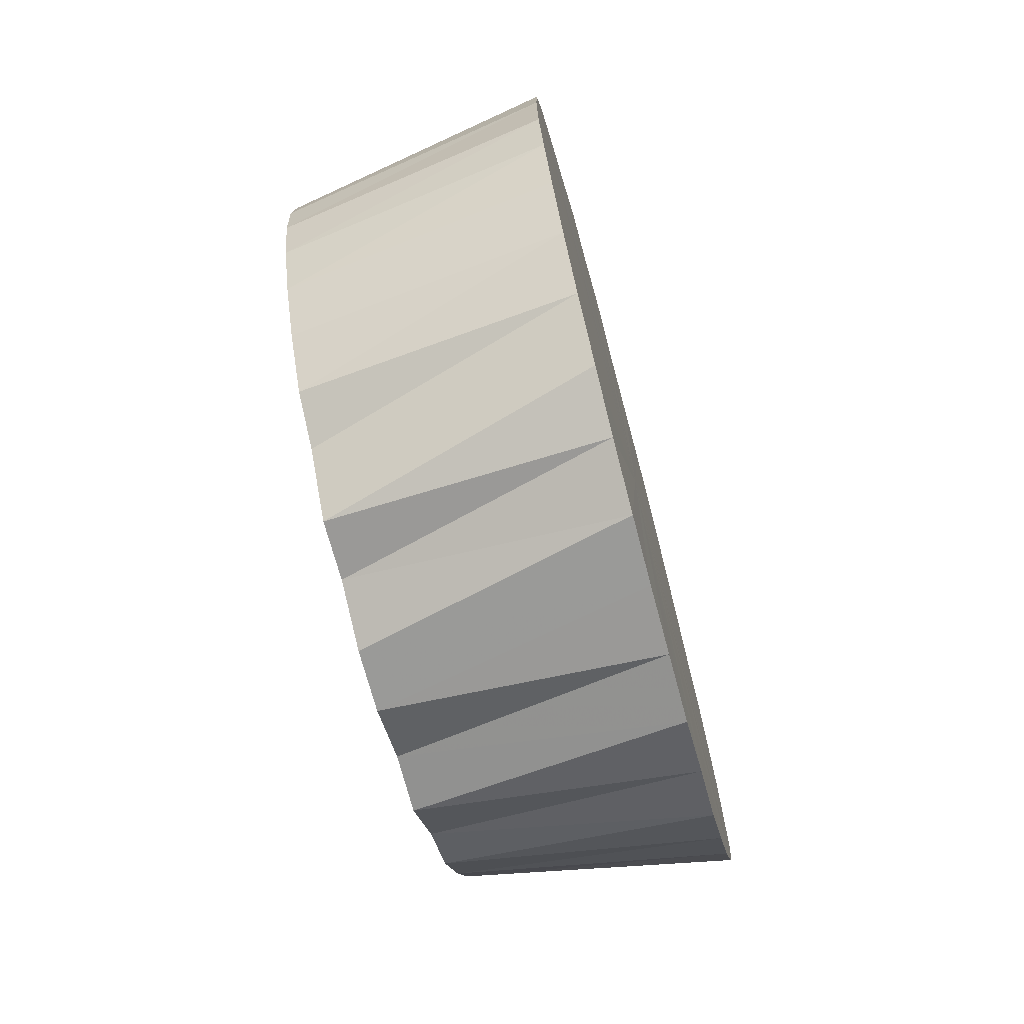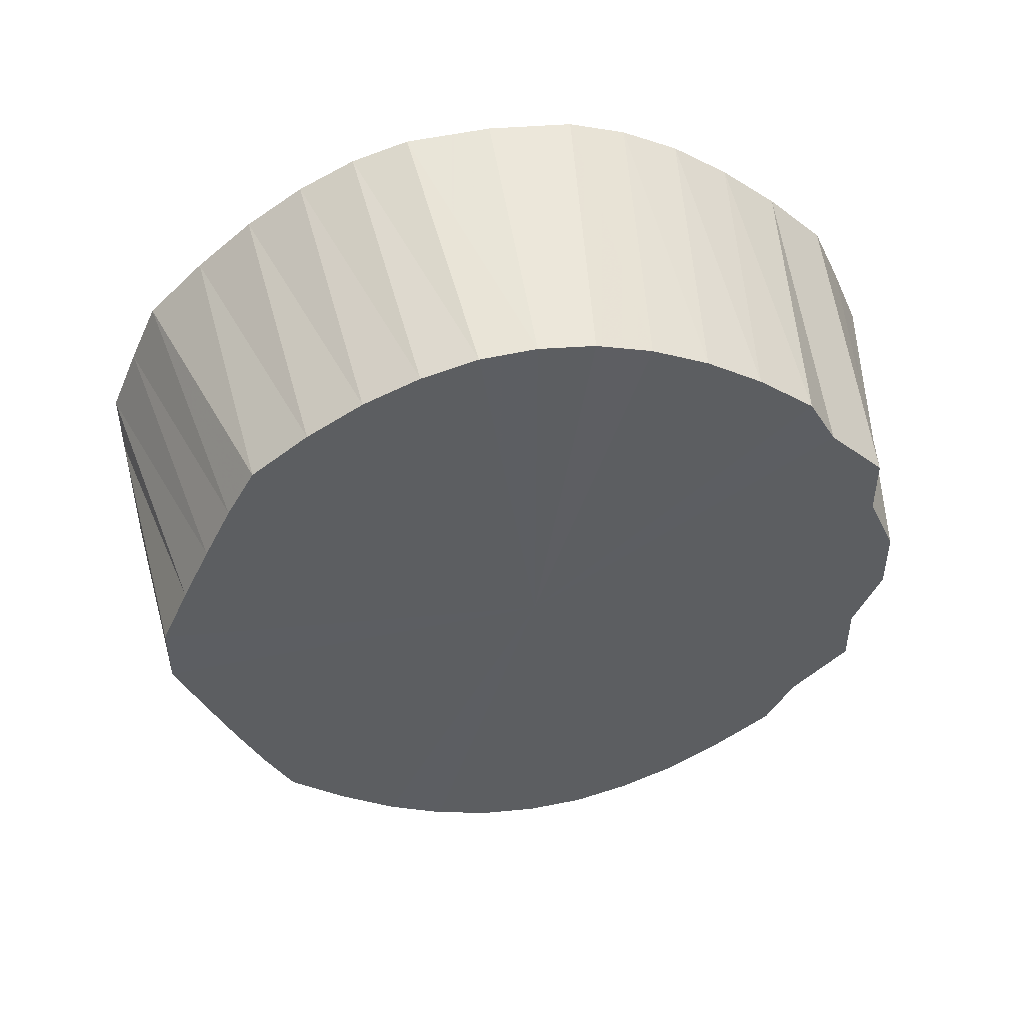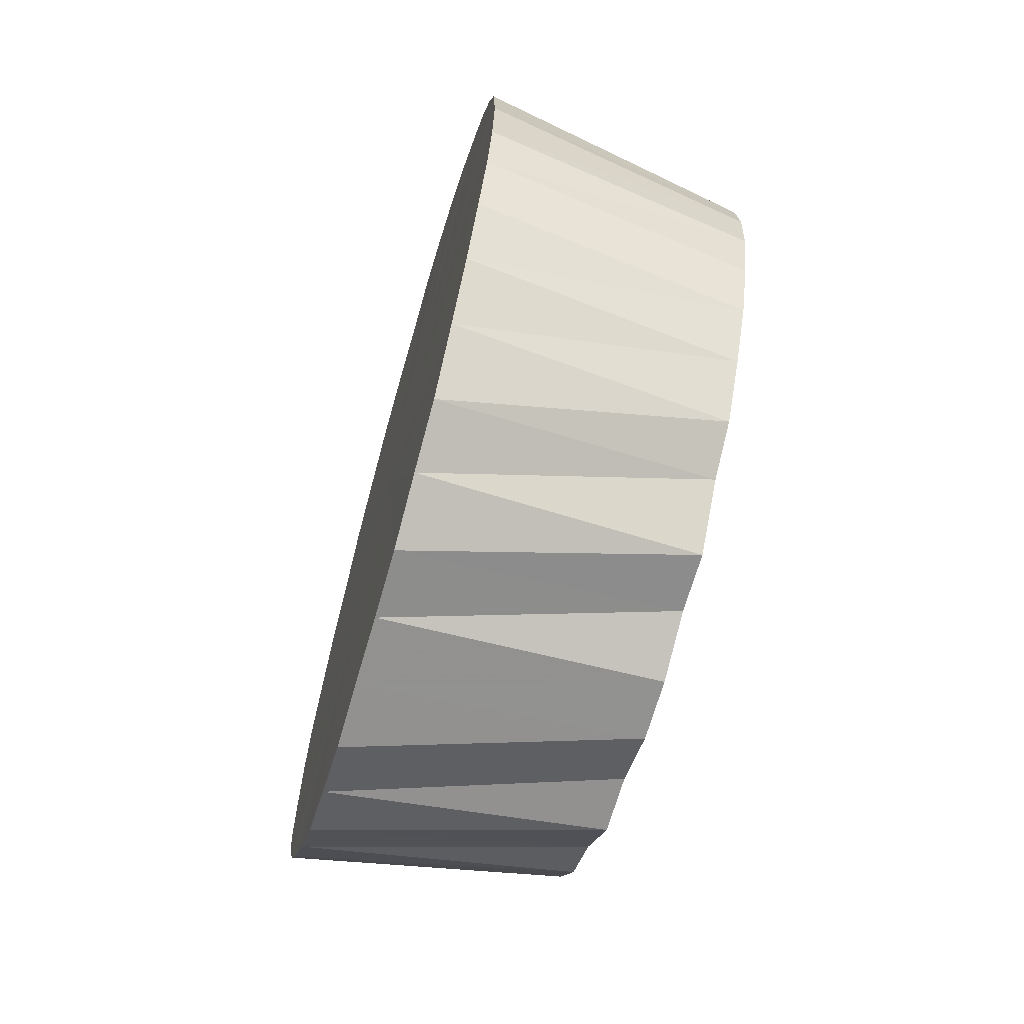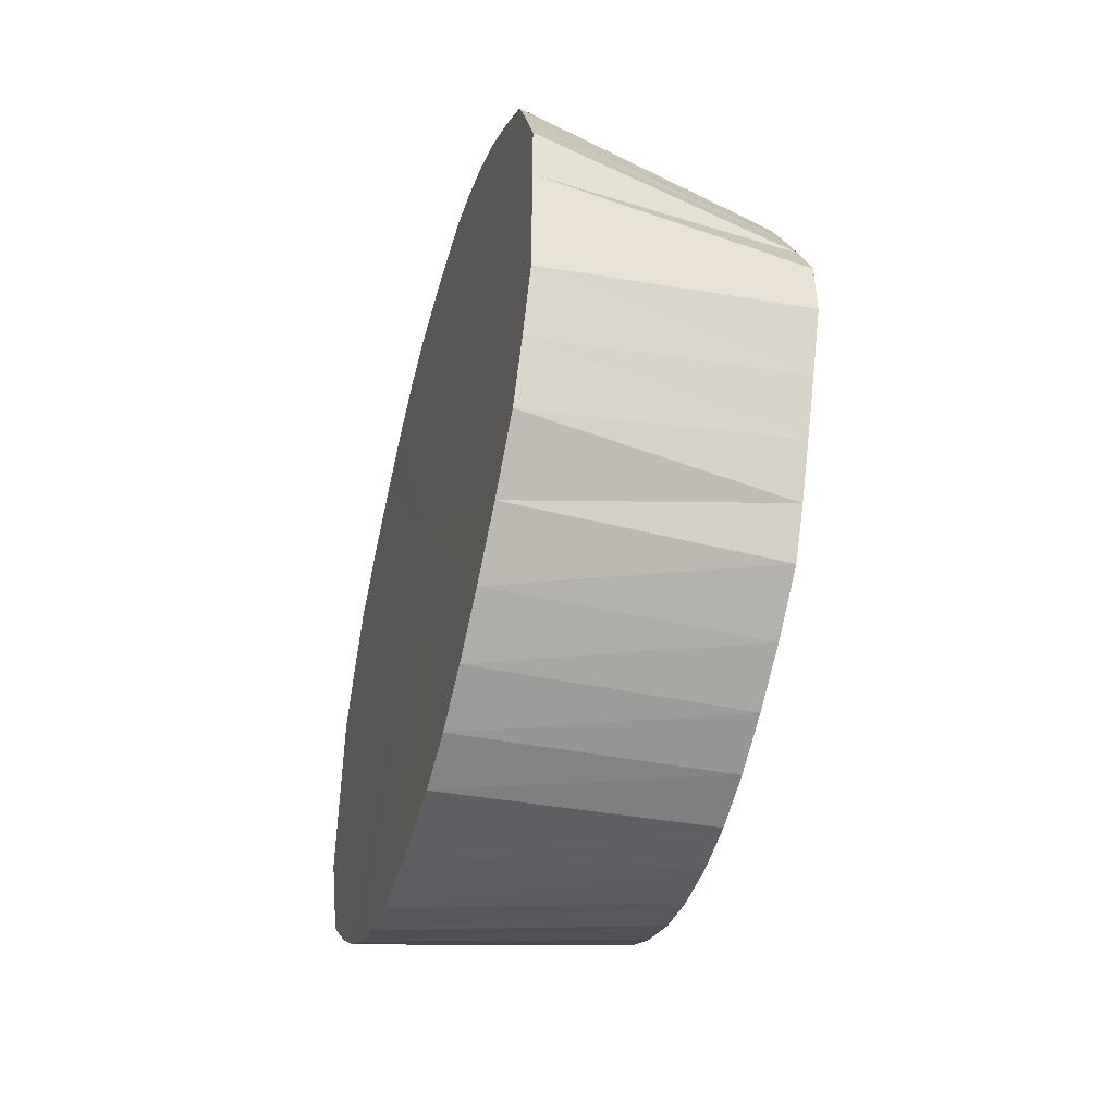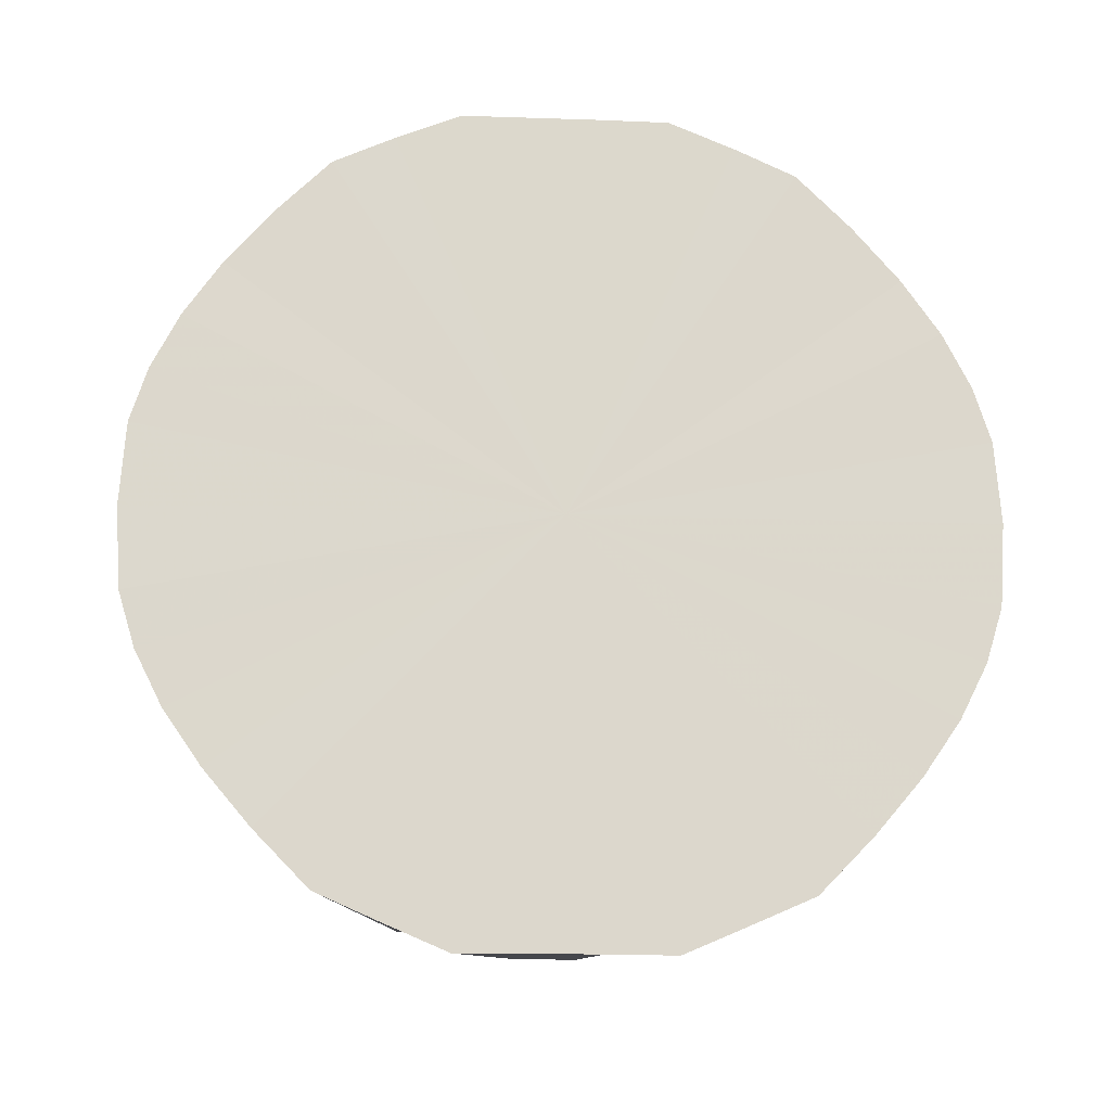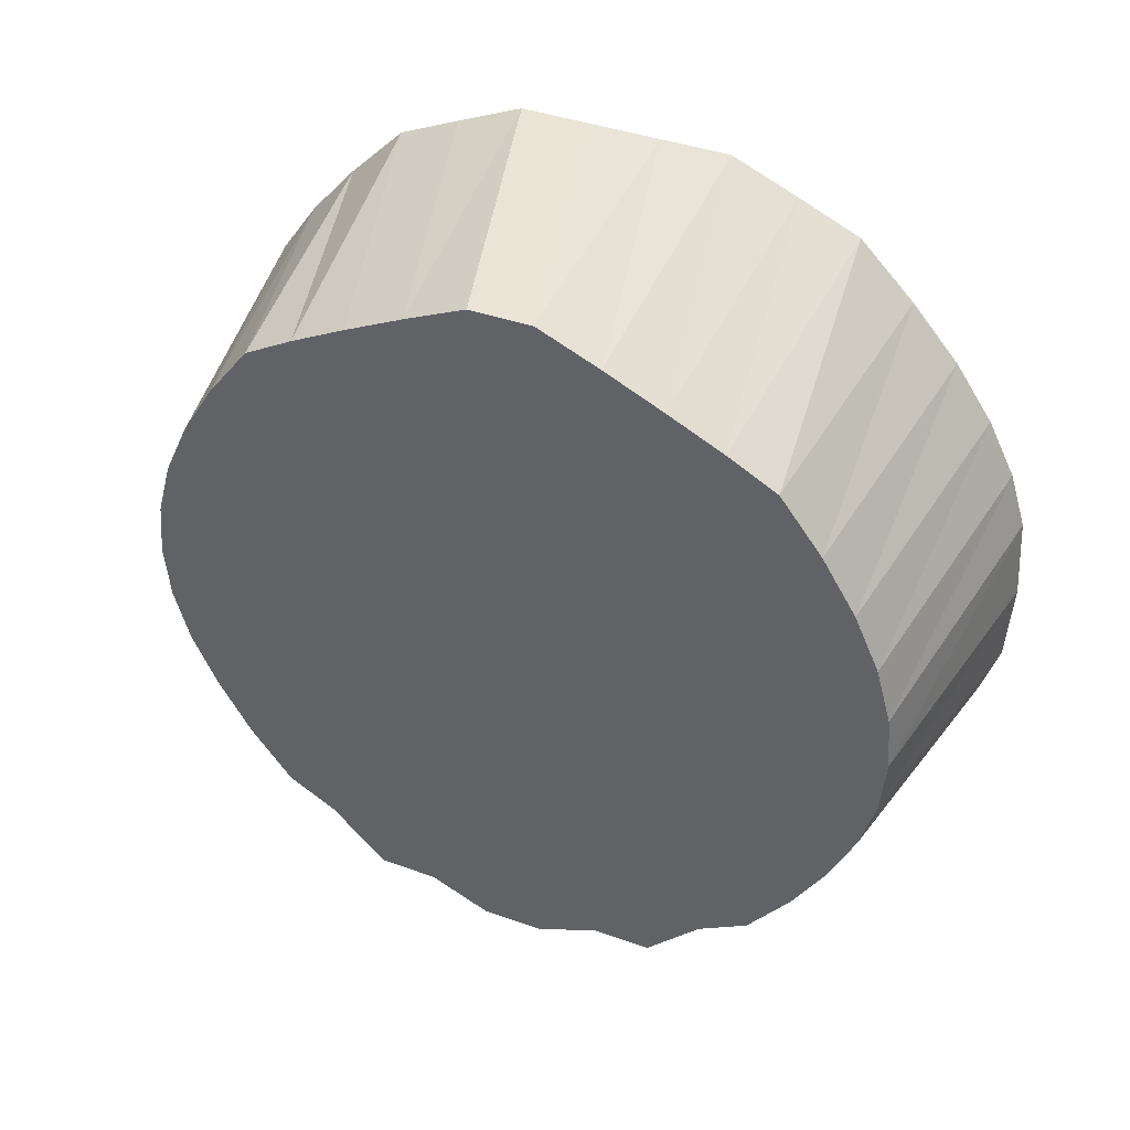
<metadata>
{"format":"obj","ext":"obj","renderer":"f3d","projection":"perspective","resolution":1024,"background":"white","views":[{"elev":-71.5,"azim":15.0,"up":"+Y"},{"elev":47.9,"azim":-99.7,"up":"+Z"},{"elev":-67.2,"azim":164.1,"up":"+Y"},{"elev":-47.1,"azim":164.5,"up":"+Z"},{"elev":-16.6,"azim":85.9,"up":"+Y"},{"elev":41.1,"azim":-66.7,"up":"+Y"}]}
</metadata>
<code>
o 18984
v 2169 1871 16.15
v 2169 1871 16.14
v 2168 1871 16.13
v 2169 1871 16.14
v 2168 1871 16.13
v 2169 1871 16.13
v 2168 1871 16.12
v 2169 1871 16.11
v 2168 1871 16.11
v 2169 1871 16.1
v 2168 1871 16.1
v 2169 1871 16.14
v 2168 1871 16.13
v 2169 1871 16.08
v 2168 1871 16.09
v 2169 1871 16.14
v 2168 1871 16.12
v 2169 1871 16.14
v 2169 1871 16.13
v 2168 1871 16.11
v 2169 1871 16.14
v 2169 1871 16.11
v 2168 1871 16.1
v 2169 1871 16.1
v 2168 1871 16.09
v 2168 1871 15.99
v 2169 1871 16.08
v 2168 1871 16.07
v 2169 1871 16.08
v 2168 1871 16.05
v 2169 1871 16.05
v 2169 1871 16.03
v 2168 1871 16.03
v 2169 1871 16.03
v 2168 1871 16
v 2169 1871 16.01
v 2169 1871 15.98
v 2168 1871 15.98
v 2169 1871 15.96
v 2168 1871 15.96
v 2169 1871 15.96
v 2168 1871 15.94
v 2169 1871 15.93
v 2169 1871 15.91
v 2168 1871 15.92
v 2169 1871 15.91
v 2168 1871 15.9
v 2169 1871 15.89
v 2169 1871 15.87
v 2168 1871 15.89
v 2169 1871 15.86
v 2168 1871 15.87
v 2169 1871 15.85
v 2168 1871 15.86
v 2169 1871 15.84
v 2168 1871 15.86
v 2169 1871 15.84
v 2168 1871 15.86
v 2169 1871 15.84
v 2168 1871 15.86
v 2169 1871 15.84
v 2168 1871 15.86
v 2169 1871 15.85
v 2169 1871 15.86
v 2168 1871 15.87
v 2169 1871 15.85
v 2169 1871 15.87
v 2168 1871 15.89
v 2169 1871 15.89
v 2168 1871 15.9
v 2169 1871 15.91
v 2168 1871 15.92
v 2168 1871 16.03
v 2168 1871 16.05
v 2168 1871 15.92
v 2168 1871 15.94
v 2169 1871 15.91
v 2168 1871 15.94
v 2169 1871 15.93
v 2168 1871 16.1
v 2168 1871 16.09
v 2168 1871 16.11
v 2168 1871 16.12
v 2168 1871 16.13
v 2168 1871 16.13
v 2168 1871 16.13
v 2169 1871 15.96
v 2168 1871 15.96
v 2169 1871 15.93
v 2169 1871 15.98
v 2168 1871 15.98
v 2169 1871 15.96
v 2169 1871 16.01
v 2168 1871 16
v 2169 1871 16.03
v 2168 1871 16.03
v 2168 1871 15.89
v 2168 1871 15.9
v 2168 1871 15.87
v 2168 1871 15.86
v 2168 1871 15.86
v 2168 1871 15.86
v 2168 1871 15.86
v 2169 1871 16.05
v 2168 1871 16.05
v 2169 1871 16.03
v 2168 1871 16.07
v 2169 1871 16.05
v 2169 1871 16.08
v 2168 1871 16.1
v 2168 1871 16.11
v 2168 1871 16.09
v 2168 1871 16.07
v 2168 1871 16
v 2168 1871 15.98
v 2168 1871 16.03
v 2168 1871 15.89
v 2168 1871 15.87
v 2168 1871 15.9
v 2168 1871 15.92
v 2168 1871 15.98
v 2168 1871 16
v 2168 1871 15.96
v 2169 1871 16.14
v 2168 1871 16.13
v 2168 1871 16.13
v 2169 1871 16.15
v 2168 1871 16.13
v 2169 1871 16.14
v 2168 1871 16.12
v 2169 1871 16.13
v 2168 1871 16.11
v 2169 1871 16.11
v 2168 1871 16.1
v 2169 1871 16.1
v 2168 1871 16.09
v 2169 1871 16.01
v 2168 1871 16
v 2168 1871 16.03
v 2169 1871 15.98
v 2168 1871 15.98
v 2169 1871 15.89
v 2168 1871 15.9
v 2168 1871 15.92
v 2169 1871 15.87
v 2168 1871 15.89
v 2169 1871 15.86
v 2168 1871 15.87
v 2169 1871 15.84
v 2168 1871 15.86
v 2168 1871 15.86
v 2169 1871 15.84
v 2168 1871 15.86
v 2169 1871 15.85
v 2168 1871 15.86
v 2169 1871 15.86
v 2168 1871 15.87
v 2169 1871 15.87
v 2168 1871 15.89
v 2169 1871 15.89
v 2168 1871 15.9
v 2169 1871 15.93
v 2168 1871 15.94
v 2168 1871 15.92
v 2169 1871 15.98
v 2168 1871 15.98
v 2168 1871 15.96
v 2169 1871 16.01
v 2168 1871 16
v 2169 1871 16.05
v 2168 1871 16.05
v 2168 1871 16.03
v 2169 1871 16.1
v 2168 1871 16.09
v 2168 1871 16.07
v 2169 1871 16.11
v 2168 1871 16.1
v 2169 1871 16.13
v 2168 1871 16.11
v 2169 1871 16.15
v 2169 1871 15.99
v 2169 1871 16.14
v 2169 1871 16.14
v 2169 1871 16.14
v 2169 1871 16.13
v 2169 1871 16.14
v 2169 1871 16.11
v 2169 1871 16.13
v 2169 1871 16.1
v 2169 1871 16.11
v 2169 1871 16.08
v 2169 1871 16.1
v 2169 1871 16.05
v 2169 1871 16.08
v 2169 1871 16.03
v 2169 1871 16.05
v 2169 1871 16.01
v 2169 1871 16.03
v 2169 1871 15.98
v 2169 1871 16.01
v 2169 1871 15.96
v 2169 1871 15.98
v 2169 1871 15.93
v 2169 1871 15.96
v 2169 1871 15.91
v 2169 1871 15.93
v 2169 1871 15.89
v 2169 1871 15.91
v 2169 1871 15.87
v 2169 1871 15.89
v 2169 1871 15.86
v 2169 1871 15.87
v 2169 1871 15.85
v 2169 1871 15.86
v 2169 1871 15.84
v 2169 1871 15.85
v 2169 1871 15.84
v 2169 1871 15.84
f 1 2 3
f 2 4 5
f 4 6 7
f 6 8 9
f 8 10 11
f 12 1 13
f 10 14 15
f 16 12 17
f 18 13 17
f 19 16 20
f 21 17 20
f 22 19 23
f 24 22 25
f 20 17 26
f 17 13 26
f 27 24 28
f 29 28 30
f 31 27 30
f 30 28 26
f 32 31 33
f 34 33 35
f 36 32 35
f 35 33 26
f 37 36 38
f 39 37 40
f 41 40 42
f 43 39 42
f 42 40 26
f 44 43 45
f 46 45 47
f 48 44 47
f 47 45 26
f 49 48 50
f 51 49 52
f 53 51 54
f 55 53 56
f 57 55 58
f 59 57 60
f 61 60 62
f 63 59 62
f 62 60 26
f 64 63 65
f 66 62 65
f 65 62 26
f 67 64 68
f 69 67 70
f 71 69 72
f 73 74 26
f 75 76 26
f 77 72 78
f 78 72 26
f 79 71 78
f 80 81 26
f 82 80 26
f 83 82 26
f 84 83 26
f 85 84 26
f 86 85 26
f 87 79 88
f 89 78 88
f 88 78 26
f 90 87 91
f 92 88 91
f 91 88 26
f 93 90 94
f 95 93 96
f 97 98 26
f 99 97 26
f 100 99 26
f 101 100 26
f 102 101 26
f 103 102 26
f 104 95 105
f 106 96 105
f 105 96 26
f 14 104 107
f 108 105 107
f 107 105 26
f 109 107 15
f 15 107 26
f 110 111 26
f 112 110 26
f 113 112 26
f 114 115 26
f 116 114 26
f 117 118 26
f 119 117 26
f 120 119 26
f 121 122 26
f 123 121 26
f 124 125 126
f 127 126 128
f 129 130 125
f 131 132 130
f 133 134 132
f 135 136 134
f 137 138 139
f 140 141 138
f 142 143 144
f 145 146 143
f 147 148 146
f 149 150 151
f 152 153 150
f 154 155 153
f 156 157 155
f 158 159 157
f 160 161 159
f 162 163 164
f 165 166 167
f 168 169 166
f 170 171 172
f 173 174 175
f 176 177 174
f 178 179 177
f 180 181 182
f 182 181 183
f 184 181 180
f 183 181 185
f 186 181 184
f 185 181 187
f 188 181 186
f 187 181 189
f 190 181 188
f 189 181 191
f 192 181 190
f 191 181 193
f 194 181 192
f 193 181 195
f 196 181 194
f 195 181 197
f 198 181 196
f 197 181 199
f 200 181 198
f 199 181 201
f 202 181 200
f 201 181 203
f 204 181 202
f 203 181 205
f 206 181 204
f 205 181 207
f 208 181 206
f 207 181 209
f 210 181 208
f 209 181 211
f 212 181 210
f 211 181 213
f 214 181 212
f 213 181 215
f 216 181 214
f 215 181 217
f 218 181 216
f 217 181 218

</code>
